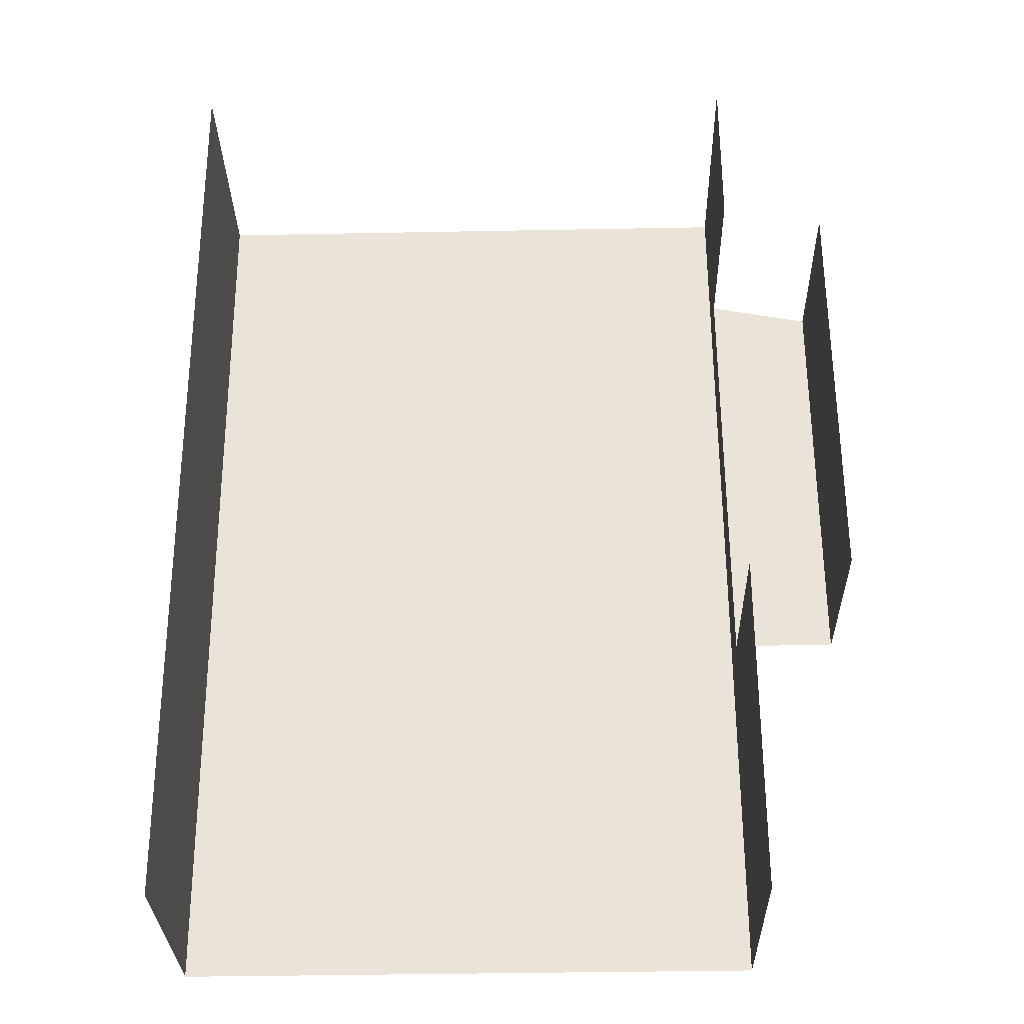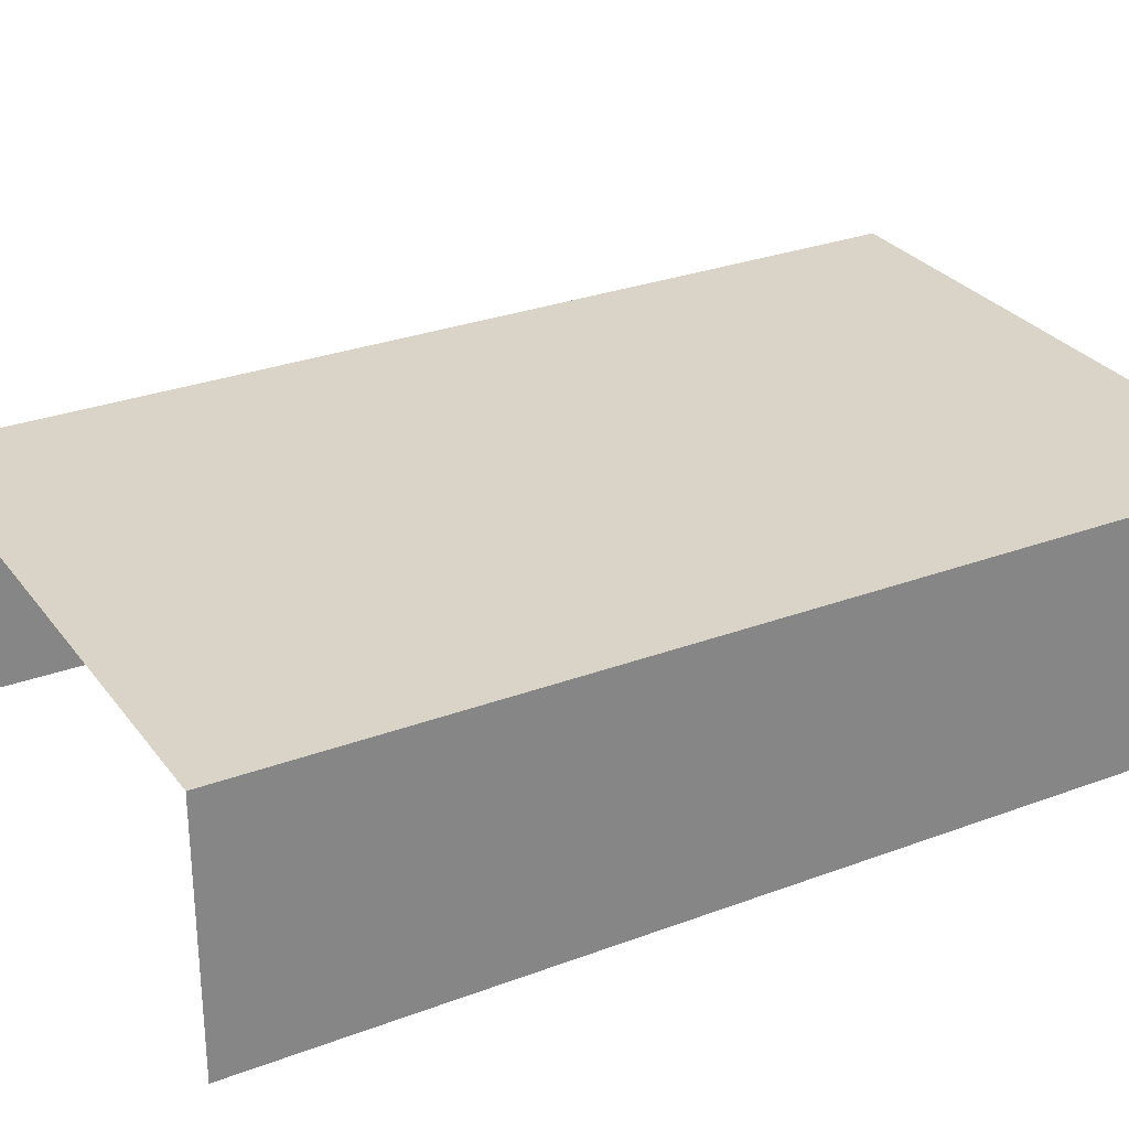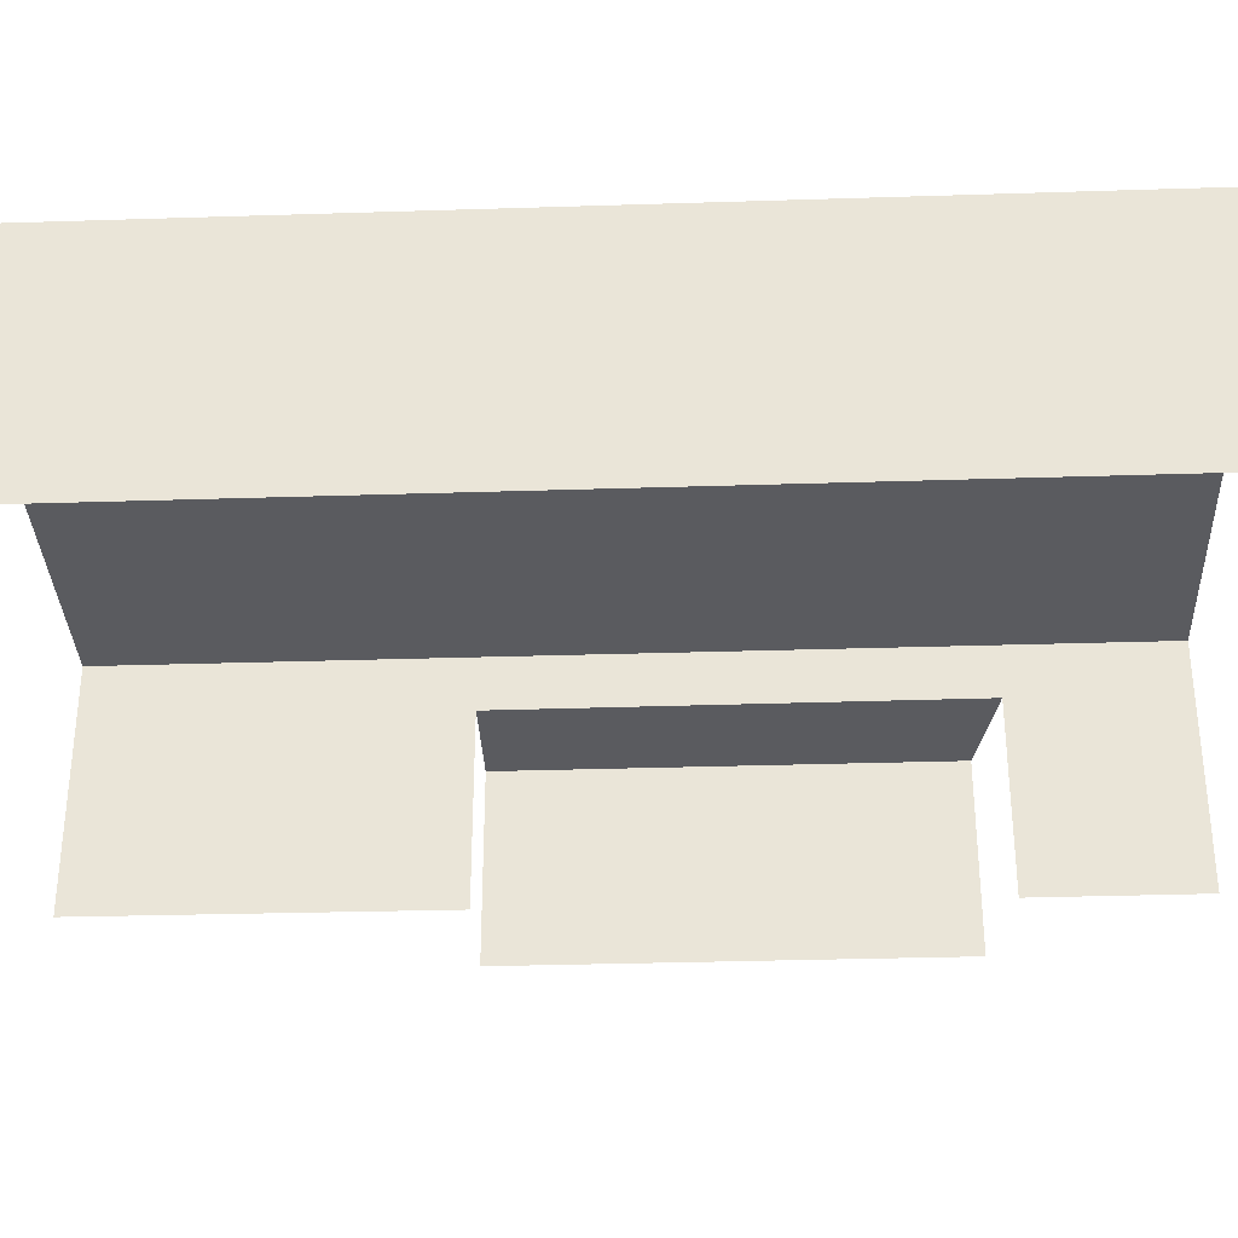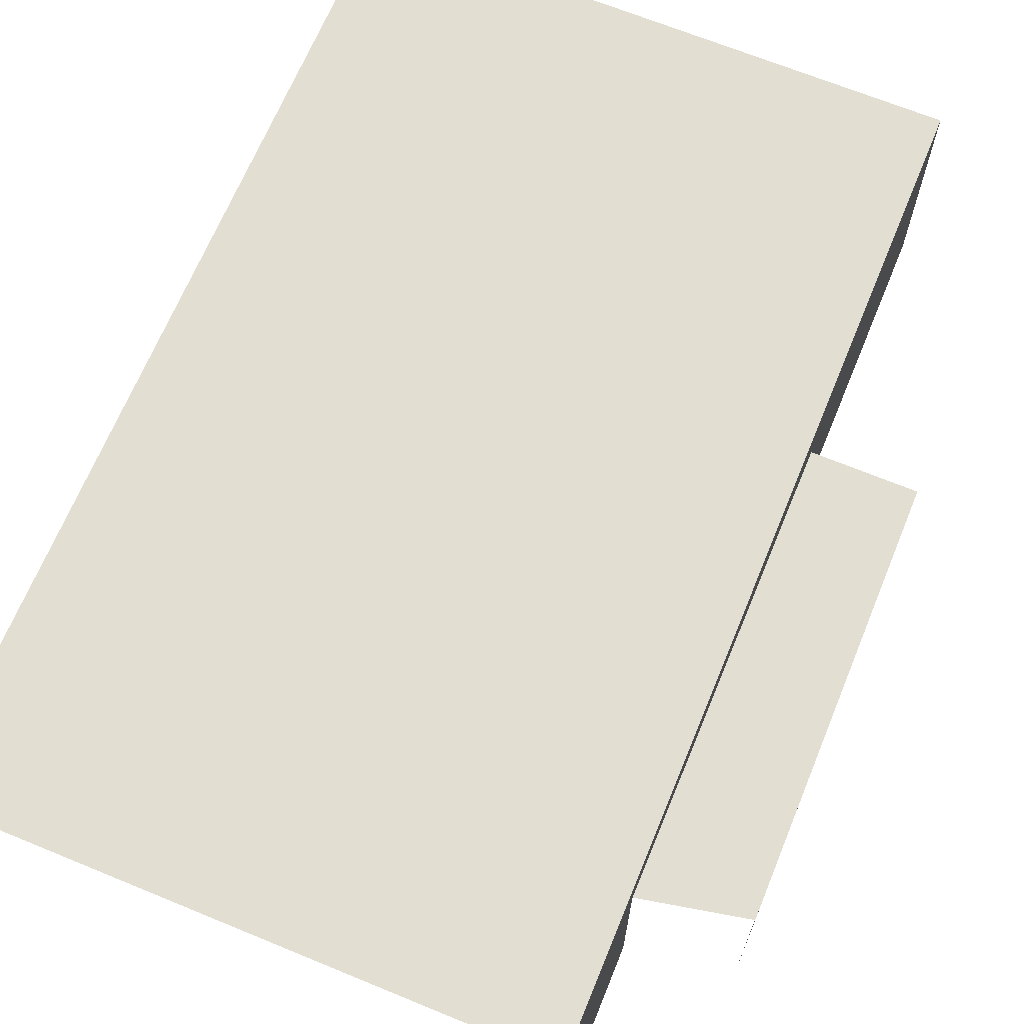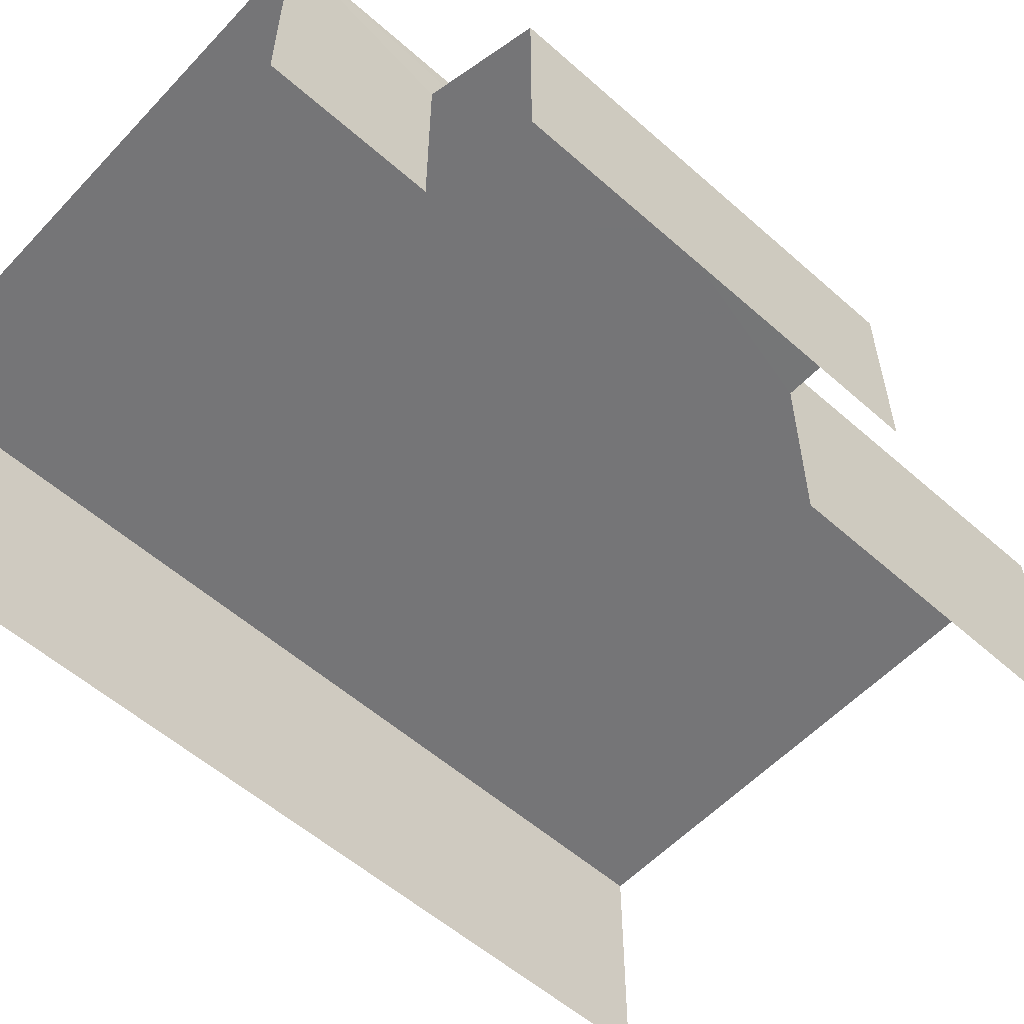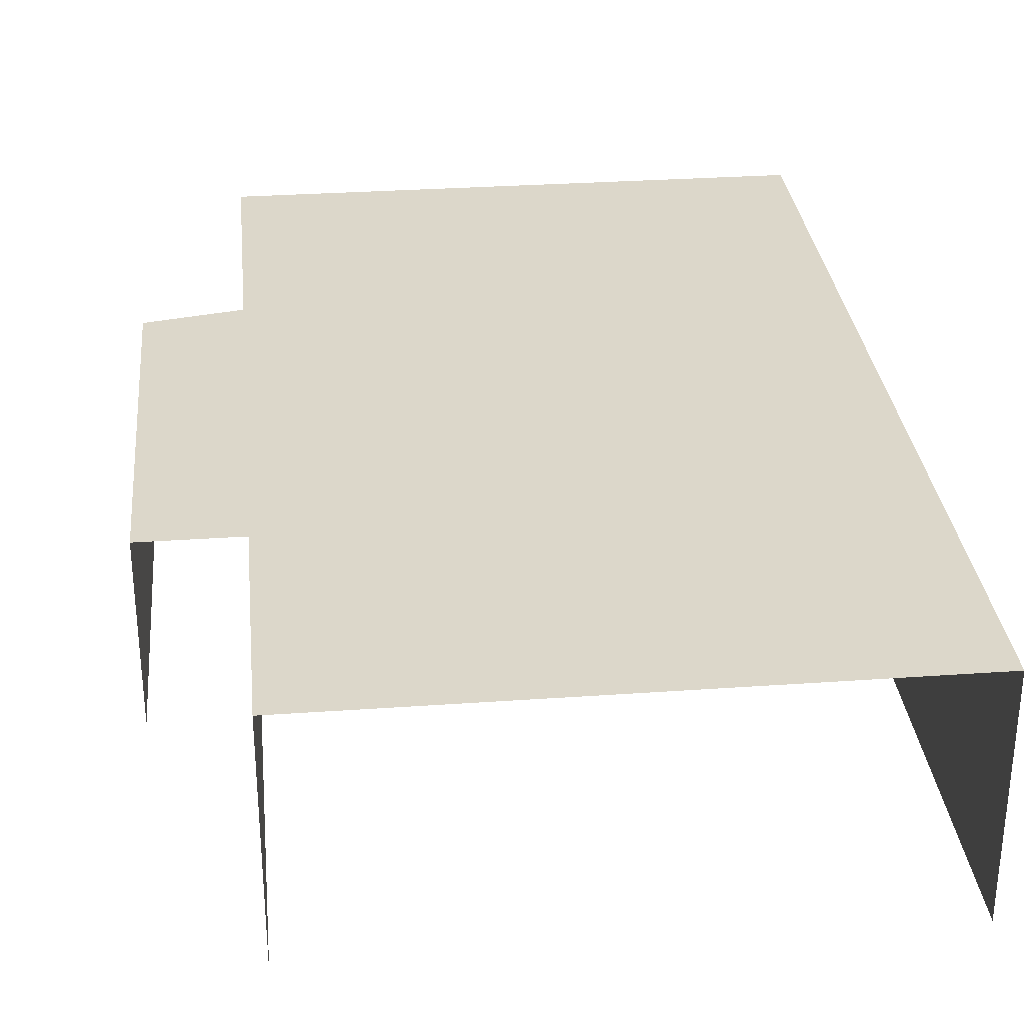
<metadata>
{"format":"obj","ext":"obj","renderer":"f3d","projection":"perspective","resolution":1024,"background":"white","views":[{"elev":-30.0,"azim":-178.8,"up":"+Y"},{"elev":28.8,"azim":60.5,"up":"+Z"},{"elev":-33.3,"azim":92.2,"up":"+Z"},{"elev":67.4,"azim":-157.9,"up":"+Z"},{"elev":-56.6,"azim":-132.9,"up":"+Z"},{"elev":30.8,"azim":-6.1,"up":"+Z"}]}
</metadata>
<code>
v -2.258e+05 -1.264e+05 15.55
v -2.258e+05 -1.264e+05 15.55
v -2.258e+05 -1.264e+05 15.55
v -2.258e+05 -1.264e+05 15.55
v -2.258e+05 -1.264e+05 15.55
v -2.258e+05 -1.264e+05 15.55
v -2.258e+05 -1.264e+05 15.55
v -2.258e+05 -1.264e+05 15.55
v -2.258e+05 -1.264e+05 19.91
v -2.258e+05 -1.264e+05 19.91
v -2.258e+05 -1.264e+05 19.91
v -2.258e+05 -1.264e+05 19.91
v -2.258e+05 -1.264e+05 21.14
v -2.258e+05 -1.264e+05 21.14
v -2.258e+05 -1.264e+05 21.14
v -2.258e+05 -1.264e+05 21.14
f 1 2 3
f 4 1 5
f 2 6 3
f 5 3 7
f 7 3 8
f 5 1 3
f 13 1 4
f 16 13 4
f 9 11 8
f 3 9 8
f 12 7 10
f 12 5 7
f 15 6 2
f 15 14 6
f 9 10 11
f 9 12 10
f 13 14 15
f 13 16 14
f 3 6 9
f 6 14 9
f 5 12 4
f 9 14 16
f 12 9 16
f 4 12 16
f 13 2 1
f 13 15 2
f 10 7 8
f 11 10 8

</code>
